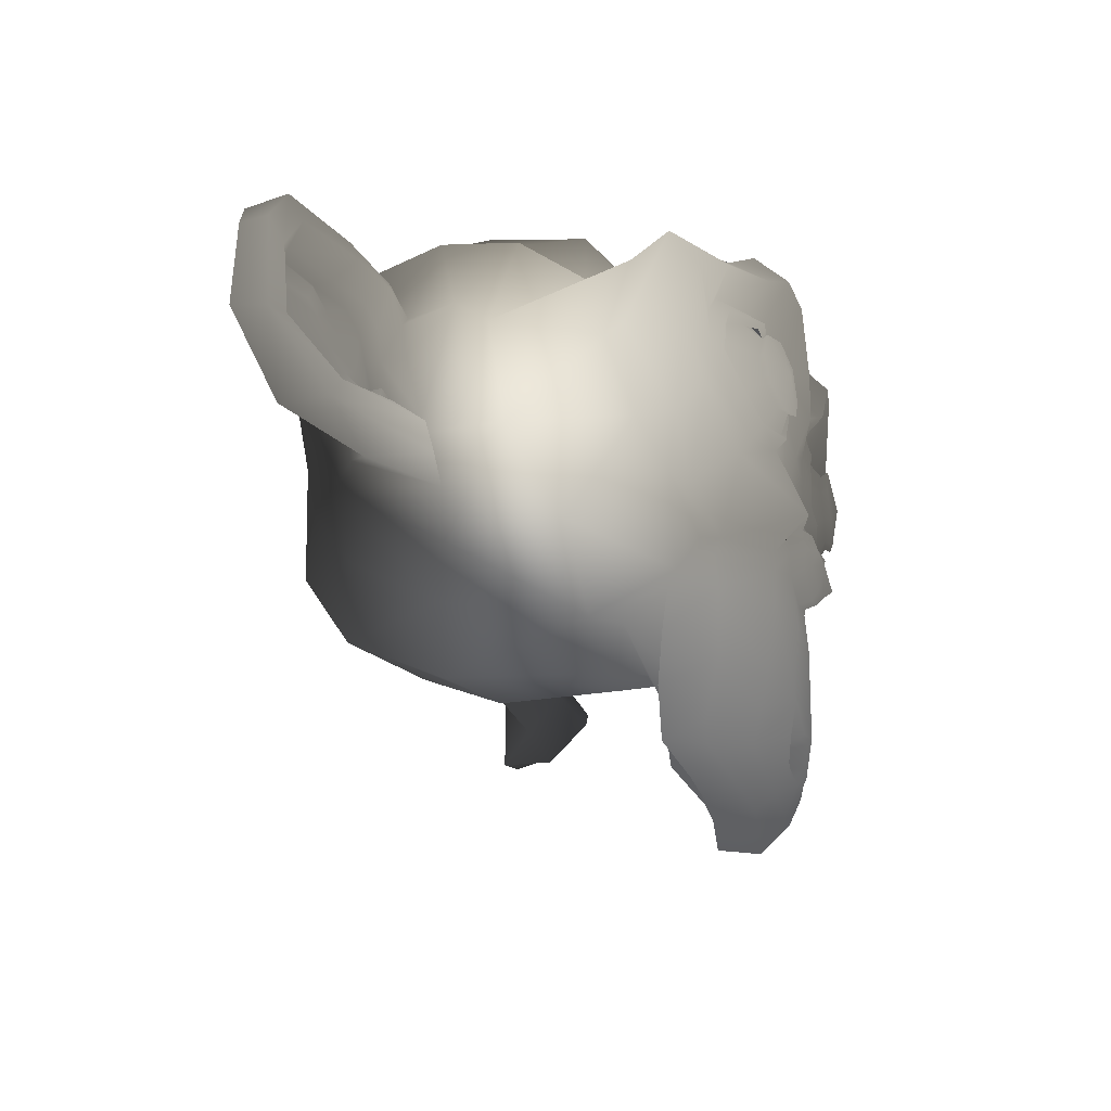
<metadata>
{"format":"obj","ext":"obj","renderer":"f3d","projection":"perspective","resolution":1024,"background":"white","views":[{"elev":-35.1,"azim":-73.4,"up":"+Y"}]}
</metadata>
<code>
o Suzanne_Suzanne.001
v 0.4375 0.1641 0.7656
v -0.4375 0.1641 0.7656
v 0.5 0.09375 0.6875
v -0.5 0.09375 0.6875
v 0.5469 0.05469 0.5781
v -0.5469 0.05469 0.5781
v 0.3516 -0.02344 0.6172
v -0.3516 -0.02344 0.6172
v 0.3516 0.03125 0.7188
v -0.3516 0.03125 0.7188
v 0.3516 0.1328 0.7812
v -0.3516 0.1328 0.7812
v 0.2734 0.1641 0.7969
v -0.2734 0.1641 0.7969
v 0.2031 0.09375 0.7422
v -0.2031 0.09375 0.7422
v 0.1562 0.05469 0.6484
v -0.1562 0.05469 0.6484
v 0.07812 0.2422 0.6562
v -0.07812 0.2422 0.6562
v 0.1406 0.2422 0.7422
v -0.1406 0.2422 0.7422
v 0.2422 0.2422 0.7969
v -0.2422 0.2422 0.7969
v 0.2734 0.3281 0.7969
v -0.2734 0.3281 0.7969
v 0.2031 0.3906 0.7422
v -0.2031 0.3906 0.7422
v 0.1562 0.4375 0.6484
v -0.1562 0.4375 0.6484
v 0.3516 0.5156 0.6172
v -0.3516 0.5156 0.6172
v 0.3516 0.4531 0.7188
v -0.3516 0.4531 0.7188
v 0.3516 0.3594 0.7812
v -0.3516 0.3594 0.7812
v 0.4375 0.3281 0.7656
v -0.4375 0.3281 0.7656
v 0.5 0.3906 0.6875
v -0.5 0.3906 0.6875
v 0.5469 0.4375 0.5781
v -0.5469 0.4375 0.5781
v 0.625 0.2422 0.5625
v -0.625 0.2422 0.5625
v 0.5625 0.2422 0.6719
v -0.5625 0.2422 0.6719
v 0.4688 0.2422 0.7578
v -0.4688 0.2422 0.7578
v 0.4766 0.2422 0.7734
v -0.4766 0.2422 0.7734
v 0.4453 0.3359 0.7812
v -0.4453 0.3359 0.7812
v 0.3516 0.375 0.8047
v -0.3516 0.375 0.8047
v 0.2656 0.3359 0.8203
v -0.2656 0.3359 0.8203
v 0.2266 0.2422 0.8203
v -0.2266 0.2422 0.8203
v 0.2656 0.1562 0.8203
v -0.2656 0.1562 0.8203
v 0.3516 0.2422 0.8281
v -0.3516 0.2422 0.8281
v 0.3516 0.1172 0.8047
v -0.3516 0.1172 0.8047
v 0.4453 0.1562 0.7812
v -0.4453 0.1562 0.7812
v 0 0.4297 0.7422
v 0 0.3516 0.8203
v 0 -0.6797 0.7344
v 0 -0.3203 0.7812
v 0 -0.1875 0.7969
v 0 -0.7734 0.7188
v 0 0.4062 0.6016
v 0 0.5703 0.5703
v 0 0.8984 -0.5469
v 0 0.5625 -0.8516
v 0 0.07031 -0.8281
v 0 -0.3828 -0.3516
v 0.2031 -0.1875 0.5625
v -0.2031 -0.1875 0.5625
v 0.3125 -0.4375 0.5703
v -0.3125 -0.4375 0.5703
v 0.3516 -0.6953 0.5703
v -0.3516 -0.6953 0.5703
v 0.3672 -0.8906 0.5312
v -0.3672 -0.8906 0.5312
v 0.3281 -0.9453 0.5234
v -0.3281 -0.9453 0.5234
v 0.1797 -0.9688 0.5547
v -0.1797 -0.9688 0.5547
v 0 -0.9844 0.5781
v 0.4375 -0.1406 0.5312
v -0.4375 -0.1406 0.5312
v 0.6328 -0.03906 0.5391
v -0.6328 -0.03906 0.5391
v 0.8281 0.1484 0.4453
v -0.8281 0.1484 0.4453
v 0.8594 0.4297 0.5938
v -0.8594 0.4297 0.5938
v 0.7109 0.4844 0.625
v -0.7109 0.4844 0.625
v 0.4922 0.6016 0.6875
v -0.4922 0.6016 0.6875
v 0.3203 0.7578 0.7344
v -0.3203 0.7578 0.7344
v 0.1562 0.7188 0.7578
v -0.1562 0.7188 0.7578
v 0.0625 0.4922 0.75
v -0.0625 0.4922 0.75
v 0.1641 0.4141 0.7734
v -0.1641 0.4141 0.7734
v 0.125 0.3047 0.7656
v -0.125 0.3047 0.7656
v 0.2031 0.09375 0.7422
v -0.2031 0.09375 0.7422
v 0.375 0.01562 0.7031
v -0.375 0.01562 0.7031
v 0.4922 0.0625 0.6719
v -0.4922 0.0625 0.6719
v 0.625 0.1875 0.6484
v -0.625 0.1875 0.6484
v 0.6406 0.2969 0.6484
v -0.6406 0.2969 0.6484
v 0.6016 0.375 0.6641
v -0.6016 0.375 0.6641
v 0.4297 0.4375 0.7188
v -0.4297 0.4375 0.7188
v 0.25 0.4688 0.7578
v -0.25 0.4688 0.7578
v 0 -0.7656 0.7344
v 0.1094 -0.7188 0.7344
v -0.1094 -0.7188 0.7344
v 0.1172 -0.8359 0.7109
v -0.1172 -0.8359 0.7109
v 0.0625 -0.8828 0.6953
v -0.0625 -0.8828 0.6953
v 0 -0.8906 0.6875
v 0 -0.1953 0.75
v 0 -0.1406 0.7422
v 0.1016 -0.1484 0.7422
v -0.1016 -0.1484 0.7422
v 0.125 -0.2266 0.75
v -0.125 -0.2266 0.75
v 0.08594 -0.2891 0.7422
v -0.08594 -0.2891 0.7422
v 0.3984 -0.04688 0.6719
v -0.3984 -0.04688 0.6719
v 0.6172 0.05469 0.625
v -0.6172 0.05469 0.625
v 0.7266 0.2031 0.6016
v -0.7266 0.2031 0.6016
v 0.7422 0.375 0.6562
v -0.7422 0.375 0.6562
v 0.6875 0.4141 0.7266
v -0.6875 0.4141 0.7266
v 0.4375 0.5469 0.7969
v -0.4375 0.5469 0.7969
v 0.3125 0.6406 0.8359
v -0.3125 0.6406 0.8359
v 0.2031 0.6172 0.8516
v -0.2031 0.6172 0.8516
v 0.1016 0.4297 0.8438
v -0.1016 0.4297 0.8438
v 0.125 -0.1016 0.8125
v -0.125 -0.1016 0.8125
v 0.2109 -0.4453 0.7109
v -0.2109 -0.4453 0.7109
v 0.25 -0.7031 0.6875
v -0.25 -0.7031 0.6875
v 0.2656 -0.8203 0.6641
v -0.2656 -0.8203 0.6641
v 0.2344 -0.9141 0.6328
v -0.2344 -0.9141 0.6328
v 0.1641 -0.9297 0.6328
v -0.1641 -0.9297 0.6328
v 0 -0.9453 0.6406
v 0 0.04688 0.7266
v 0 0.2109 0.7656
v 0.3281 0.4766 0.7422
v -0.3281 0.4766 0.7422
v 0.1641 0.1406 0.75
v -0.1641 0.1406 0.75
v 0.1328 0.2109 0.7578
v -0.1328 0.2109 0.7578
v 0.1172 -0.6875 0.7344
v -0.1172 -0.6875 0.7344
v 0.07812 -0.4453 0.75
v -0.07812 -0.4453 0.75
v 0 -0.4453 0.75
v 0 -0.3281 0.7422
v 0.09375 -0.2734 0.7812
v -0.09375 -0.2734 0.7812
v 0.1328 -0.2266 0.7969
v -0.1328 -0.2266 0.7969
v 0.1094 -0.1328 0.7812
v -0.1094 -0.1328 0.7812
v 0.03906 -0.125 0.7812
v -0.03906 -0.125 0.7812
v 0 -0.2031 0.8281
v 0.04688 -0.1484 0.8125
v -0.04688 -0.1484 0.8125
v 0.09375 -0.1562 0.8125
v -0.09375 -0.1562 0.8125
v 0.1094 -0.2266 0.8281
v -0.1094 -0.2266 0.8281
v 0.07812 -0.25 0.8047
v -0.07812 -0.25 0.8047
v 0 -0.2891 0.8047
v 0.2578 -0.3125 0.5547
v -0.2578 -0.3125 0.5547
v 0.1641 -0.2422 0.7109
v -0.1641 -0.2422 0.7109
v 0.1797 -0.3125 0.7109
v -0.1797 -0.3125 0.7109
v 0.2344 -0.25 0.5547
v -0.2344 -0.25 0.5547
v 0 -0.875 0.6875
v 0.04688 -0.8672 0.6875
v -0.04688 -0.8672 0.6875
v 0.09375 -0.8203 0.7109
v -0.09375 -0.8203 0.7109
v 0.09375 -0.7422 0.7266
v -0.09375 -0.7422 0.7266
v 0 -0.7812 0.6562
v 0.09375 -0.75 0.6641
v -0.09375 -0.75 0.6641
v 0.09375 -0.8125 0.6406
v -0.09375 -0.8125 0.6406
v 0.04688 -0.8516 0.6328
v -0.04688 -0.8516 0.6328
v 0 -0.8594 0.6328
v 0.1719 0.2188 0.7812
v -0.1719 0.2188 0.7812
v 0.1875 0.1562 0.7734
v -0.1875 0.1562 0.7734
v 0.3359 0.4297 0.7578
v -0.3359 0.4297 0.7578
v 0.2734 0.4219 0.7734
v -0.2734 0.4219 0.7734
v 0.4219 0.3984 0.7734
v -0.4219 0.3984 0.7734
v 0.5625 0.3516 0.6953
v -0.5625 0.3516 0.6953
v 0.5859 0.2891 0.6875
v -0.5859 0.2891 0.6875
v 0.5781 0.1953 0.6797
v -0.5781 0.1953 0.6797
v 0.4766 0.1016 0.7188
v -0.4766 0.1016 0.7188
v 0.375 0.0625 0.7422
v -0.375 0.0625 0.7422
v 0.2266 0.1094 0.7812
v -0.2266 0.1094 0.7812
v 0.1797 0.2969 0.7812
v -0.1797 0.2969 0.7812
v 0.2109 0.375 0.7812
v -0.2109 0.375 0.7812
v 0.2344 0.3594 0.7578
v -0.2344 0.3594 0.7578
v 0.1953 0.2969 0.7578
v -0.1953 0.2969 0.7578
v 0.2422 0.125 0.7578
v -0.2422 0.125 0.7578
v 0.375 0.08594 0.7266
v -0.375 0.08594 0.7266
v 0.4609 0.1172 0.7031
v -0.4609 0.1172 0.7031
v 0.5469 0.2109 0.6719
v -0.5469 0.2109 0.6719
v 0.5547 0.2812 0.6719
v -0.5547 0.2812 0.6719
v 0.5312 0.3359 0.6797
v -0.5312 0.3359 0.6797
v 0.4141 0.3906 0.75
v -0.4141 0.3906 0.75
v 0.2812 0.3984 0.7656
v -0.2812 0.3984 0.7656
v 0.3359 0.4062 0.75
v -0.3359 0.4062 0.75
v 0.2031 0.1719 0.75
v -0.2031 0.1719 0.75
v 0.1953 0.2266 0.75
v -0.1953 0.2266 0.75
v 0.1094 0.4609 0.6094
v -0.1094 0.4609 0.6094
v 0.1953 0.6641 0.6172
v -0.1953 0.6641 0.6172
v 0.3359 0.6875 0.5938
v -0.3359 0.6875 0.5938
v 0.4844 0.5547 0.5547
v -0.4844 0.5547 0.5547
v 0.6797 0.4531 0.4922
v -0.6797 0.4531 0.4922
v 0.7969 0.4062 0.4609
v -0.7969 0.4062 0.4609
v 0.7734 0.1641 0.375
v -0.7734 0.1641 0.375
v 0.6016 0 0.4141
v -0.6016 0 0.4141
v 0.4375 -0.09375 0.4688
v -0.4375 -0.09375 0.4688
v 0 0.8984 0.2891
v 0 0.9844 -0.07812
v 0 -0.1953 -0.6719
v 0 -0.4609 0.1875
v 0 -0.9766 0.4609
v 0 -0.8047 0.3438
v 0 -0.5703 0.3203
v 0 -0.4844 0.2812
v 0.8516 0.2344 0.05469
v -0.8516 0.2344 0.05469
v 0.8594 0.3203 -0.04688
v -0.8594 0.3203 -0.04688
v 0.7734 0.2656 -0.4375
v -0.7734 0.2656 -0.4375
v 0.4609 0.4375 -0.7031
v -0.4609 0.4375 -0.7031
v 0.7344 -0.04688 0.07031
v -0.7344 -0.04688 0.07031
v 0.5938 -0.125 -0.1641
v -0.5938 -0.125 -0.1641
v 0.6406 -0.007812 -0.4297
v -0.6406 -0.007812 -0.4297
v 0.3359 0.05469 -0.6641
v -0.3359 0.05469 -0.6641
v 0.2344 -0.3516 0.4062
v -0.2344 -0.3516 0.4062
v 0.1797 -0.4141 0.2578
v -0.1797 -0.4141 0.2578
v 0.2891 -0.7109 0.3828
v -0.2891 -0.7109 0.3828
v 0.25 -0.5 0.3906
v -0.25 -0.5 0.3906
v 0.3281 -0.9141 0.3984
v -0.3281 -0.9141 0.3984
v 0.1406 -0.7578 0.3672
v -0.1406 -0.7578 0.3672
v 0.125 -0.5391 0.3594
v -0.125 -0.5391 0.3594
v 0.1641 -0.9453 0.4375
v -0.1641 -0.9453 0.4375
v 0.2188 -0.2812 0.4297
v -0.2188 -0.2812 0.4297
v 0.2109 -0.2266 0.4688
v -0.2109 -0.2266 0.4688
v 0.2031 -0.1719 0.5
v -0.2031 -0.1719 0.5
v 0.2109 -0.3906 0.1641
v -0.2109 -0.3906 0.1641
v 0.2969 -0.3125 -0.2656
v -0.2969 -0.3125 -0.2656
v 0.3438 -0.1484 -0.5391
v -0.3438 -0.1484 -0.5391
v 0.4531 0.8672 -0.3828
v -0.4531 0.8672 -0.3828
v 0.4531 0.9297 -0.07031
v -0.4531 0.9297 -0.07031
v 0.4531 0.8516 0.2344
v -0.4531 0.8516 0.2344
v 0.4609 0.5234 0.4297
v -0.4609 0.5234 0.4297
v 0.7266 0.4062 0.3359
v -0.7266 0.4062 0.3359
v 0.6328 0.4531 0.2812
v -0.6328 0.4531 0.2812
v 0.6406 0.7031 0.05469
v -0.6406 0.7031 0.05469
v 0.7969 0.5625 0.125
v -0.7969 0.5625 0.125
v 0.7969 0.6172 -0.1172
v -0.7969 0.6172 -0.1172
v 0.6406 0.75 -0.1953
v -0.6406 0.75 -0.1953
v 0.6406 0.6797 -0.4453
v -0.6406 0.6797 -0.4453
v 0.7969 0.5391 -0.3594
v -0.7969 0.5391 -0.3594
v 0.6172 0.3281 -0.5859
v -0.6172 0.3281 -0.5859
v 0.4844 0.02344 -0.5469
v -0.4844 0.02344 -0.5469
v 0.8203 0.3281 -0.2031
v -0.8203 0.3281 -0.2031
v 0.4062 -0.1719 0.1484
v -0.4062 -0.1719 0.1484
v 0.4297 -0.1953 -0.2109
v -0.4297 -0.1953 -0.2109
v 0.8906 0.4062 -0.2344
v -0.8906 0.4062 -0.2344
v 0.7734 -0.1406 -0.125
v -0.7734 -0.1406 -0.125
v 1.039 -0.1016 -0.3281
v -1.039 -0.1016 -0.3281
v 1.281 0.05469 -0.4297
v -1.281 0.05469 -0.4297
v 1.352 0.3203 -0.4219
v -1.352 0.3203 -0.4219
v 1.234 0.5078 -0.4219
v -1.234 0.5078 -0.4219
v 1.023 0.4766 -0.3125
v -1.023 0.4766 -0.3125
v 1.016 0.4141 -0.2891
v -1.016 0.4141 -0.2891
v 1.188 0.4375 -0.3906
v -1.188 0.4375 -0.3906
v 1.266 0.2891 -0.4062
v -1.266 0.2891 -0.4062
v 1.211 0.07812 -0.4062
v -1.211 0.07812 -0.4062
v 1.031 -0.03906 -0.3047
v -1.031 -0.03906 -0.3047
v 0.8281 -0.07031 -0.1328
v -0.8281 -0.07031 -0.1328
v 0.9219 0.3594 -0.2188
v -0.9219 0.3594 -0.2188
v 0.9453 0.3047 -0.2891
v -0.9453 0.3047 -0.2891
v 0.8828 -0.02344 -0.2109
v -0.8828 -0.02344 -0.2109
v 1.039 0 -0.3672
v -1.039 0 -0.3672
v 1.188 0.09375 -0.4453
v -1.188 0.09375 -0.4453
v 1.234 0.25 -0.4453
v -1.234 0.25 -0.4453
v 1.172 0.3594 -0.4375
v -1.172 0.3594 -0.4375
v 1.023 0.3438 -0.3594
v -1.023 0.3438 -0.3594
v 0.8438 0.2891 -0.2109
v -0.8438 0.2891 -0.2109
v 0.8359 0.1719 -0.2734
v -0.8359 0.1719 -0.2734
v 0.7578 0.09375 -0.2734
v -0.7578 0.09375 -0.2734
v 0.8203 0.08594 -0.2734
v -0.8203 0.08594 -0.2734
v 0.8438 0.01562 -0.2734
v -0.8438 0.01562 -0.2734
v 0.8125 -0.01562 -0.2734
v -0.8125 -0.01562 -0.2734
v 0.7266 0 -0.07031
v -0.7266 0 -0.07031
v 0.7188 -0.02344 -0.1719
v -0.7188 -0.02344 -0.1719
v 0.7188 0.03906 -0.1875
v -0.7188 0.03906 -0.1875
v 0.7969 0.2031 -0.2109
v -0.7969 0.2031 -0.2109
v 0.8906 0.2422 -0.2656
v -0.8906 0.2422 -0.2656
v 0.8906 0.2344 -0.3203
v -0.8906 0.2344 -0.3203
v 0.8125 -0.01562 -0.3203
v -0.8125 -0.01562 -0.3203
v 0.8516 0.01562 -0.3203
v -0.8516 0.01562 -0.3203
v 0.8281 0.07812 -0.3203
v -0.8281 0.07812 -0.3203
v 0.7656 0.09375 -0.3203
v -0.7656 0.09375 -0.3203
v 0.8438 0.1719 -0.3203
v -0.8438 0.1719 -0.3203
v 1.039 0.3281 -0.4141
v -1.039 0.3281 -0.4141
v 1.188 0.3438 -0.4844
v -1.188 0.3438 -0.4844
v 1.258 0.2422 -0.4922
v -1.258 0.2422 -0.4922
v 1.211 0.08594 -0.4844
v -1.211 0.08594 -0.4844
v 1.047 0 -0.4219
v -1.047 0 -0.4219
v 0.8828 -0.01562 -0.2656
v -0.8828 -0.01562 -0.2656
v 0.9531 0.2891 -0.3438
v -0.9531 0.2891 -0.3438
v 0.8906 0.1094 -0.3281
v -0.8906 0.1094 -0.3281
v 0.9375 0.0625 -0.3359
v -0.9375 0.0625 -0.3359
v 1 0.125 -0.3672
v -1 0.125 -0.3672
v 0.9609 0.1719 -0.3516
v -0.9609 0.1719 -0.3516
v 1.016 0.2344 -0.375
v -1.016 0.2344 -0.375
v 1.055 0.1875 -0.3828
v -1.055 0.1875 -0.3828
v 1.109 0.2109 -0.3906
v -1.109 0.2109 -0.3906
v 1.086 0.2734 -0.3906
v -1.086 0.2734 -0.3906
v 1.023 0.4375 -0.4844
v -1.023 0.4375 -0.4844
v 1.25 0.4688 -0.5469
v -1.25 0.4688 -0.5469
v 1.367 0.2969 -0.5
v -1.367 0.2969 -0.5
v 1.312 0.05469 -0.5312
v -1.312 0.05469 -0.5312
v 1.039 -0.08594 -0.4922
v -1.039 -0.08594 -0.4922
v 0.7891 -0.125 -0.3281
v -0.7891 -0.125 -0.3281
v 0.8594 0.3828 -0.3828
v -0.8594 0.3828 -0.3828
f 47 1 3 45
f 4 2 48 46
f 45 3 5 43
f 6 4 46 44
f 3 9 7 5
f 8 10 4 6
f 1 11 9 3
f 10 12 2 4
f 11 13 15 9
f 16 14 12 10
f 9 15 17 7
f 18 16 10 8
f 15 21 19 17
f 20 22 16 18
f 13 23 21 15
f 22 24 14 16
f 23 25 27 21
f 28 26 24 22
f 21 27 29 19
f 30 28 22 20
f 27 33 31 29
f 32 34 28 30
f 25 35 33 27
f 34 36 26 28
f 35 37 39 33
f 40 38 36 34
f 33 39 41 31
f 42 40 34 32
f 39 45 43 41
f 44 46 40 42
f 37 47 45 39
f 46 48 38 40
f 47 37 51 49
f 52 38 48 50
f 37 35 53 51
f 54 36 38 52
f 35 25 55 53
f 56 26 36 54
f 25 23 57 55
f 58 24 26 56
f 23 13 59 57
f 60 14 24 58
f 13 11 63 59
f 64 12 14 60
f 11 1 65 63
f 66 2 12 64
f 1 47 49 65
f 50 48 2 66
f 61 65 49
f 50 66 62
f 63 65 61
f 62 66 64
f 61 59 63
f 64 60 62
f 61 57 59
f 60 58 62
f 61 55 57
f 58 56 62
f 61 53 55
f 56 54 62
f 61 51 53
f 54 52 62
f 61 49 51
f 52 50 62
f 89 174 176 91
f 176 175 90 91
f 87 172 174 89
f 175 173 88 90
f 85 170 172 87
f 173 171 86 88
f 83 168 170 85
f 171 169 84 86
f 81 166 168 83
f 169 167 82 84
f 79 92 146 164
f 147 93 80 165
f 92 94 148 146
f 149 95 93 147
f 94 96 150 148
f 151 97 95 149
f 96 98 152 150
f 153 99 97 151
f 98 100 154 152
f 155 101 99 153
f 100 102 156 154
f 157 103 101 155
f 102 104 158 156
f 159 105 103 157
f 104 106 160 158
f 161 107 105 159
f 106 108 162 160
f 163 109 107 161
f 108 67 68 162
f 68 67 109 163
f 110 128 160 162
f 161 129 111 163
f 128 179 158 160
f 159 180 129 161
f 126 156 158 179
f 159 157 127 180
f 124 154 156 126
f 157 155 125 127
f 122 152 154 124
f 155 153 123 125
f 120 150 152 122
f 153 151 121 123
f 118 148 150 120
f 151 149 119 121
f 116 146 148 118
f 149 147 117 119
f 114 164 146 116
f 147 165 115 117
f 114 181 177 164
f 177 182 115 165
f 110 162 68 112
f 68 163 111 113
f 112 68 178 183
f 178 68 113 184
f 177 181 183 178
f 184 182 177 178
f 135 137 176 174
f 176 137 136 175
f 133 135 174 172
f 175 136 134 173
f 131 133 172 170
f 173 134 132 171
f 166 187 185 168
f 186 188 167 169
f 131 170 168 185
f 169 171 132 186
f 144 190 189 187
f 189 190 145 188
f 185 187 189 69
f 189 188 186 69
f 130 131 185 69
f 186 132 130 69
f 142 193 191 144
f 192 194 143 145
f 140 195 193 142
f 194 196 141 143
f 139 197 195 140
f 196 198 139 141
f 138 71 197 139
f 198 71 138 139
f 190 144 191 70
f 192 145 190 70
f 70 191 206 208
f 207 192 70 208
f 71 199 200 197
f 201 199 71 198
f 197 200 202 195
f 203 201 198 196
f 195 202 204 193
f 205 203 196 194
f 193 204 206 191
f 207 205 194 192
f 199 204 202 200
f 203 205 199 201
f 199 208 206 204
f 207 208 199 205
f 139 140 164 177
f 165 141 139 177
f 140 142 211 164
f 212 143 141 165
f 142 144 213 211
f 214 145 143 212
f 144 187 166 213
f 167 188 145 214
f 81 209 213 166
f 214 210 82 167
f 209 215 211 213
f 212 216 210 214
f 79 164 211 215
f 212 165 80 216
f 131 130 72 222
f 72 130 132 223
f 133 131 222 220
f 223 132 134 221
f 135 133 220 218
f 221 134 136 219
f 137 135 218 217
f 219 136 137 217
f 217 218 229 231
f 230 219 217 231
f 218 220 227 229
f 228 221 219 230
f 220 222 225 227
f 226 223 221 228
f 222 72 224 225
f 224 72 223 226
f 224 231 229 225
f 230 231 224 226
f 225 229 227
f 228 230 226
f 183 181 234 232
f 235 182 184 233
f 112 183 232 254
f 233 184 113 255
f 110 112 254 256
f 255 113 111 257
f 181 114 252 234
f 253 115 182 235
f 114 116 250 252
f 251 117 115 253
f 116 118 248 250
f 249 119 117 251
f 118 120 246 248
f 247 121 119 249
f 120 122 244 246
f 245 123 121 247
f 122 124 242 244
f 243 125 123 245
f 124 126 240 242
f 241 127 125 243
f 126 179 236 240
f 237 180 127 241
f 179 128 238 236
f 239 129 180 237
f 128 110 256 238
f 257 111 129 239
f 238 256 258 276
f 259 257 239 277
f 236 238 276 278
f 277 239 237 279
f 240 236 278 274
f 279 237 241 275
f 242 240 274 272
f 275 241 243 273
f 244 242 272 270
f 273 243 245 271
f 246 244 270 268
f 271 245 247 269
f 248 246 268 266
f 269 247 249 267
f 250 248 266 264
f 267 249 251 265
f 252 250 264 262
f 265 251 253 263
f 234 252 262 280
f 263 253 235 281
f 256 254 260 258
f 261 255 257 259
f 254 232 282 260
f 283 233 255 261
f 232 234 280 282
f 281 235 233 283
f 67 108 284 73
f 285 109 67 73
f 108 106 286 284
f 287 107 109 285
f 106 104 288 286
f 289 105 107 287
f 104 102 290 288
f 291 103 105 289
f 102 100 292 290
f 293 101 103 291
f 100 98 294 292
f 295 99 101 293
f 98 96 296 294
f 297 97 99 295
f 96 94 298 296
f 299 95 97 297
f 94 92 300 298
f 301 93 95 299
f 308 309 328 338
f 329 309 308 339
f 307 308 338 336
f 339 308 307 337
f 306 307 336 340
f 337 307 306 341
f 89 91 306 340
f 306 91 90 341
f 87 89 340 334
f 341 90 88 335
f 85 87 334 330
f 335 88 86 331
f 83 85 330 332
f 331 86 84 333
f 330 336 338 332
f 339 337 331 333
f 330 334 340 336
f 341 335 331 337
f 326 332 338 328
f 339 333 327 329
f 81 83 332 326
f 333 84 82 327
f 209 342 344 215
f 345 343 210 216
f 81 326 342 209
f 343 327 82 210
f 79 215 344 346
f 345 216 80 347
f 79 346 300 92
f 301 347 80 93
f 77 324 352 304
f 353 325 77 304
f 304 352 350 78
f 351 353 304 78
f 78 350 348 305
f 349 351 78 305
f 305 348 328 309
f 329 349 305 309
f 326 328 348 342
f 349 329 327 343
f 296 298 318 310
f 319 299 297 311
f 76 316 324 77
f 325 317 76 77
f 302 358 356 303
f 357 359 302 303
f 303 356 354 75
f 355 357 303 75
f 75 354 316 76
f 317 355 75 76
f 292 294 362 364
f 363 295 293 365
f 364 362 368 366
f 369 363 365 367
f 366 368 370 372
f 371 369 367 373
f 372 370 376 374
f 377 371 373 375
f 314 378 374 376
f 375 379 315 377
f 316 354 374 378
f 375 355 317 379
f 354 356 372 374
f 373 357 355 375
f 356 358 366 372
f 367 359 357 373
f 358 360 364 366
f 365 361 359 367
f 290 292 364 360
f 365 293 291 361
f 74 360 358 302
f 359 361 74 302
f 284 286 288 290
f 289 287 285 291
f 284 290 360 74
f 361 291 285 74
f 73 284 74
f 74 285 73
f 294 296 310 362
f 311 297 295 363
f 310 312 368 362
f 369 313 311 363
f 312 382 370 368
f 371 383 313 369
f 314 376 370 382
f 371 377 315 383
f 348 350 386 384
f 387 351 349 385
f 318 384 386 320
f 387 385 319 321
f 298 300 384 318
f 385 301 299 319
f 300 344 342 384
f 343 345 301 385
f 342 348 384
f 385 349 343
f 300 346 344
f 345 347 301
f 314 322 380 378
f 381 323 315 379
f 316 378 380 324
f 381 379 317 325
f 320 386 380 322
f 381 387 321 323
f 350 352 380 386
f 381 353 351 387
f 324 380 352
f 353 381 325
f 400 388 414 402
f 415 389 401 403
f 400 402 404 398
f 405 403 401 399
f 398 404 406 396
f 407 405 399 397
f 396 406 408 394
f 409 407 397 395
f 394 408 410 392
f 411 409 395 393
f 392 410 412 390
f 413 411 393 391
f 410 420 418 412
f 419 421 411 413
f 408 422 420 410
f 421 423 409 411
f 406 424 422 408
f 423 425 407 409
f 404 426 424 406
f 425 427 405 407
f 402 428 426 404
f 427 429 403 405
f 402 414 416 428
f 417 415 403 429
f 318 320 444 442
f 445 321 319 443
f 320 390 412 444
f 413 391 321 445
f 310 318 442 312
f 443 319 311 313
f 382 430 414 388
f 415 431 383 389
f 412 418 440 444
f 441 419 413 445
f 438 446 444 440
f 445 447 439 441
f 434 446 438 436
f 439 447 435 437
f 432 448 446 434
f 447 449 433 435
f 430 448 432 450
f 433 449 431 451
f 414 430 450 416
f 451 431 415 417
f 312 448 430 382
f 431 449 313 383
f 312 442 446 448
f 447 443 313 449
f 442 444 446
f 447 445 443
f 416 450 452 476
f 453 451 417 477
f 450 432 462 452
f 463 433 451 453
f 432 434 460 462
f 461 435 433 463
f 434 436 458 460
f 459 437 435 461
f 436 438 456 458
f 457 439 437 459
f 438 440 454 456
f 455 441 439 457
f 440 418 474 454
f 475 419 441 455
f 428 416 476 464
f 477 417 429 465
f 426 428 464 466
f 465 429 427 467
f 424 426 466 468
f 467 427 425 469
f 422 424 468 470
f 469 425 423 471
f 420 422 470 472
f 471 423 421 473
f 418 420 472 474
f 473 421 419 475
f 458 456 480 478
f 481 457 459 479
f 478 480 482 484
f 483 481 479 485
f 484 482 488 486
f 489 483 485 487
f 486 488 490 492
f 491 489 487 493
f 464 476 486 492
f 487 477 465 493
f 452 484 486 476
f 487 485 453 477
f 452 462 478 484
f 479 463 453 485
f 458 478 462 460
f 463 479 459 461
f 454 474 480 456
f 481 475 455 457
f 472 482 480 474
f 481 483 473 475
f 470 488 482 472
f 483 489 471 473
f 468 490 488 470
f 489 491 469 471
f 466 492 490 468
f 491 493 467 469
f 464 492 466
f 467 493 465
f 392 390 504 502
f 505 391 393 503
f 394 392 502 500
f 503 393 395 501
f 396 394 500 498
f 501 395 397 499
f 398 396 498 496
f 499 397 399 497
f 400 398 496 494
f 497 399 401 495
f 388 400 494 506
f 495 401 389 507
f 494 502 504 506
f 505 503 495 507
f 494 496 500 502
f 501 497 495 503
f 496 498 500
f 501 499 497
f 314 382 388 506
f 389 383 315 507
f 314 506 504 322
f 505 507 315 323
f 320 322 504 390
f 505 323 321 391

</code>
